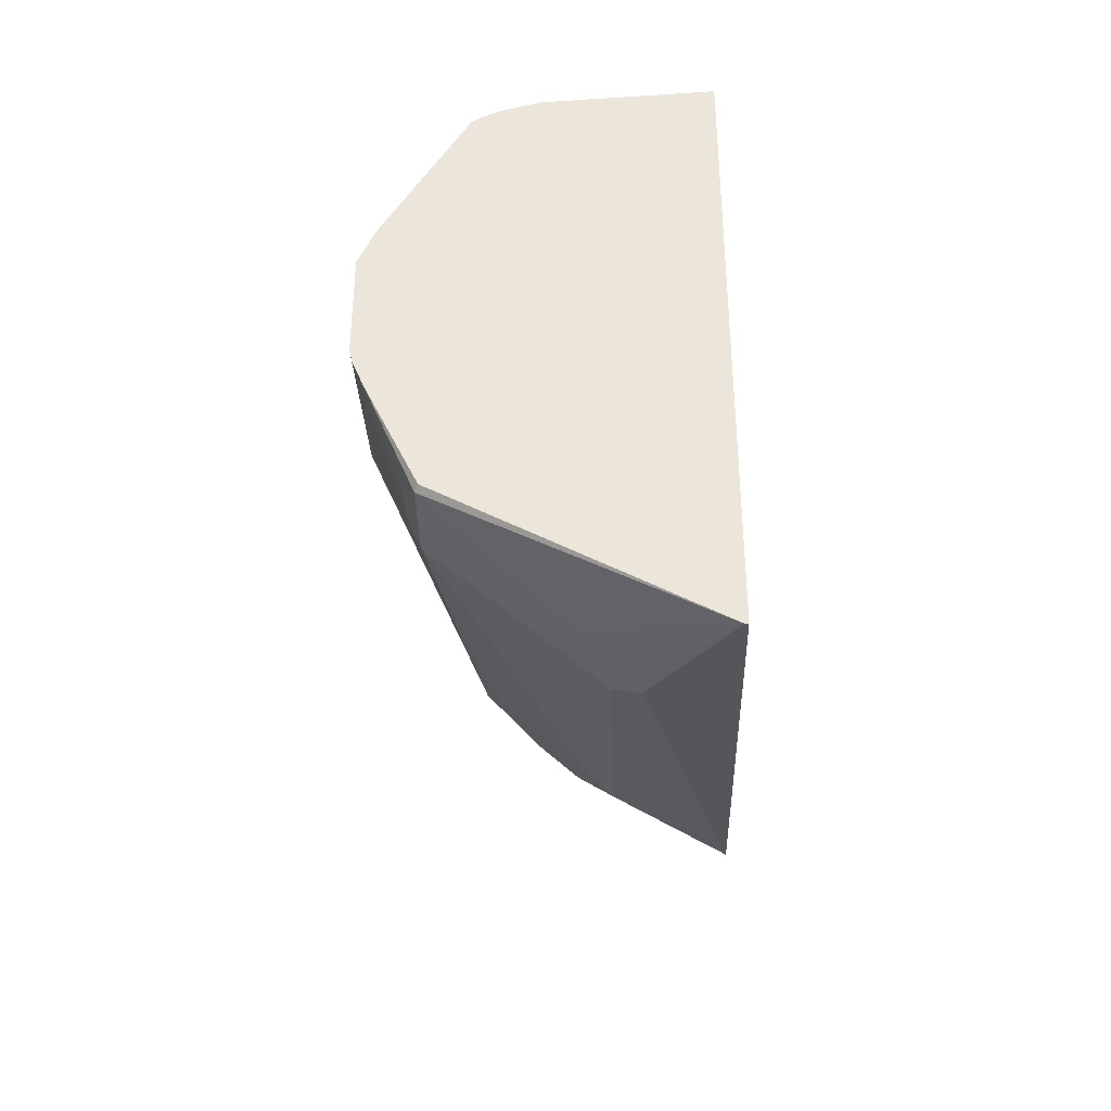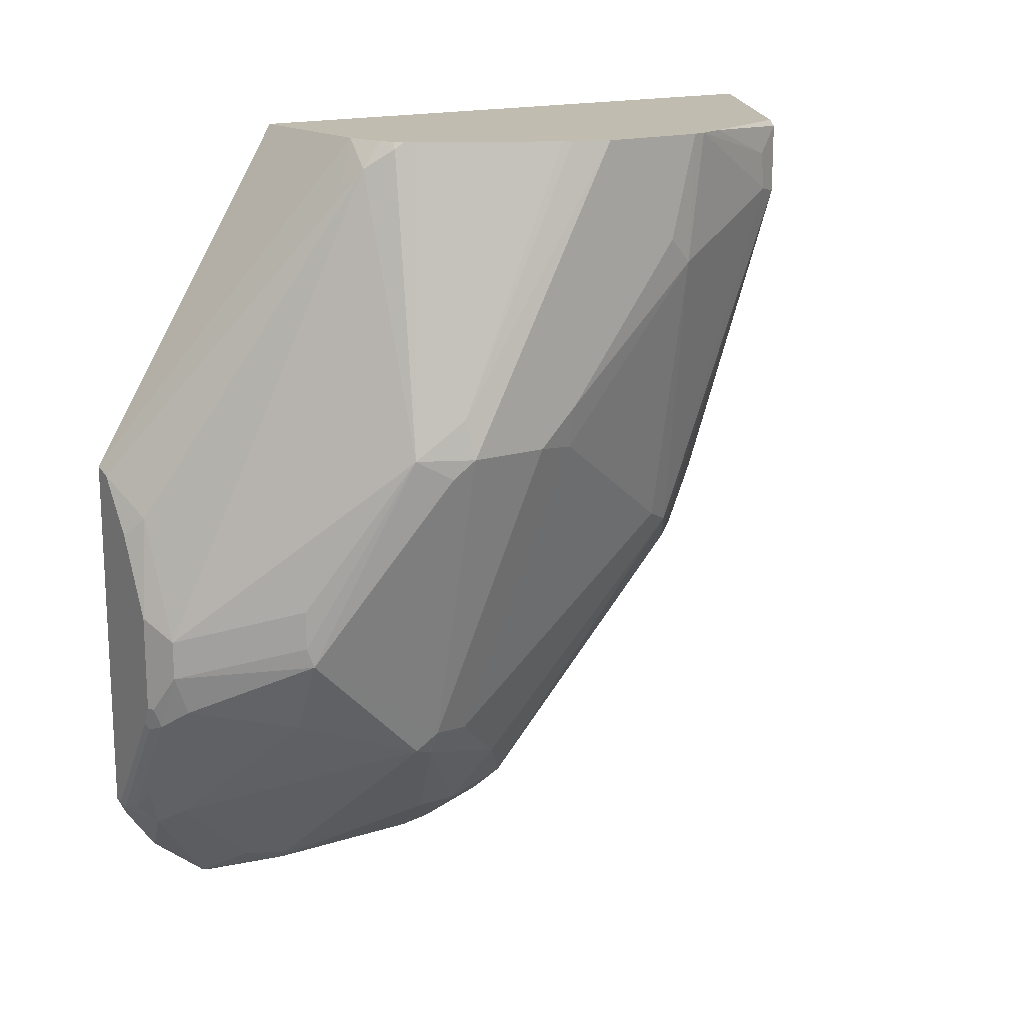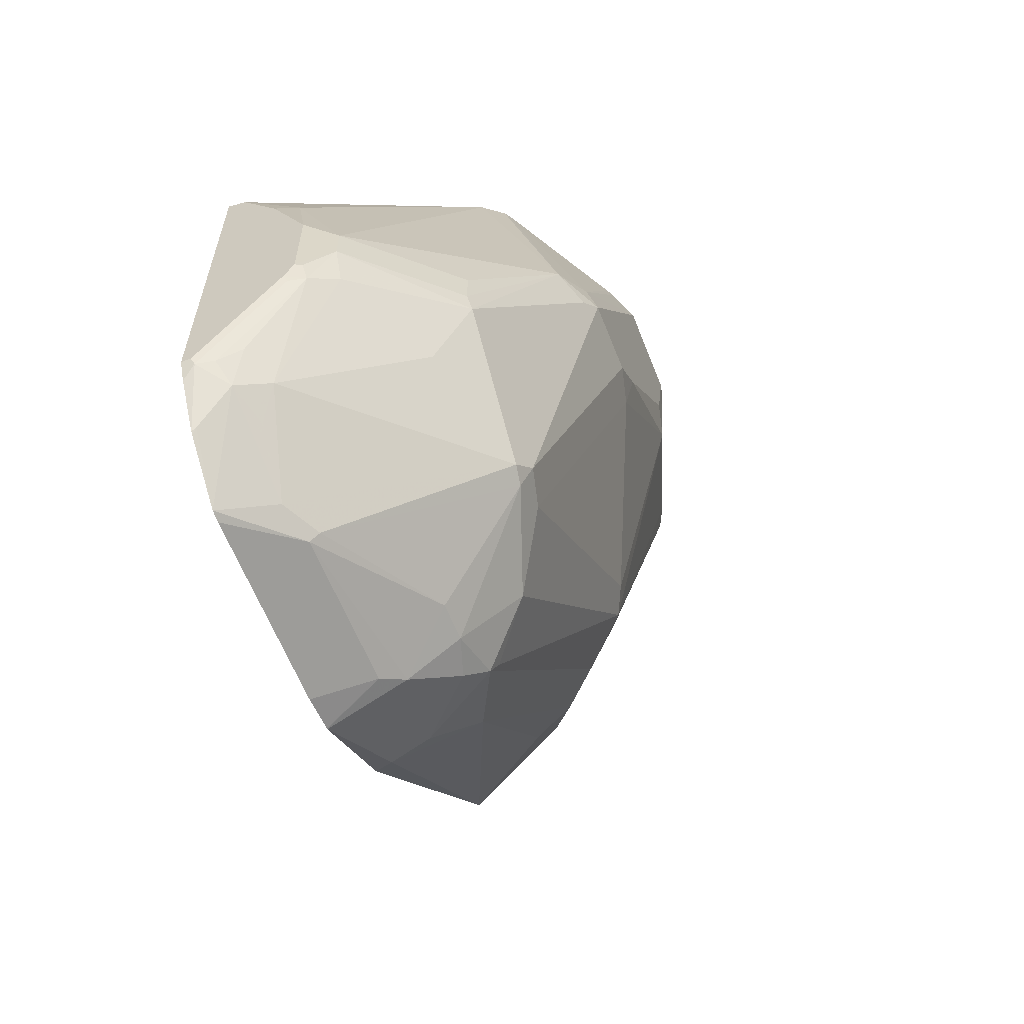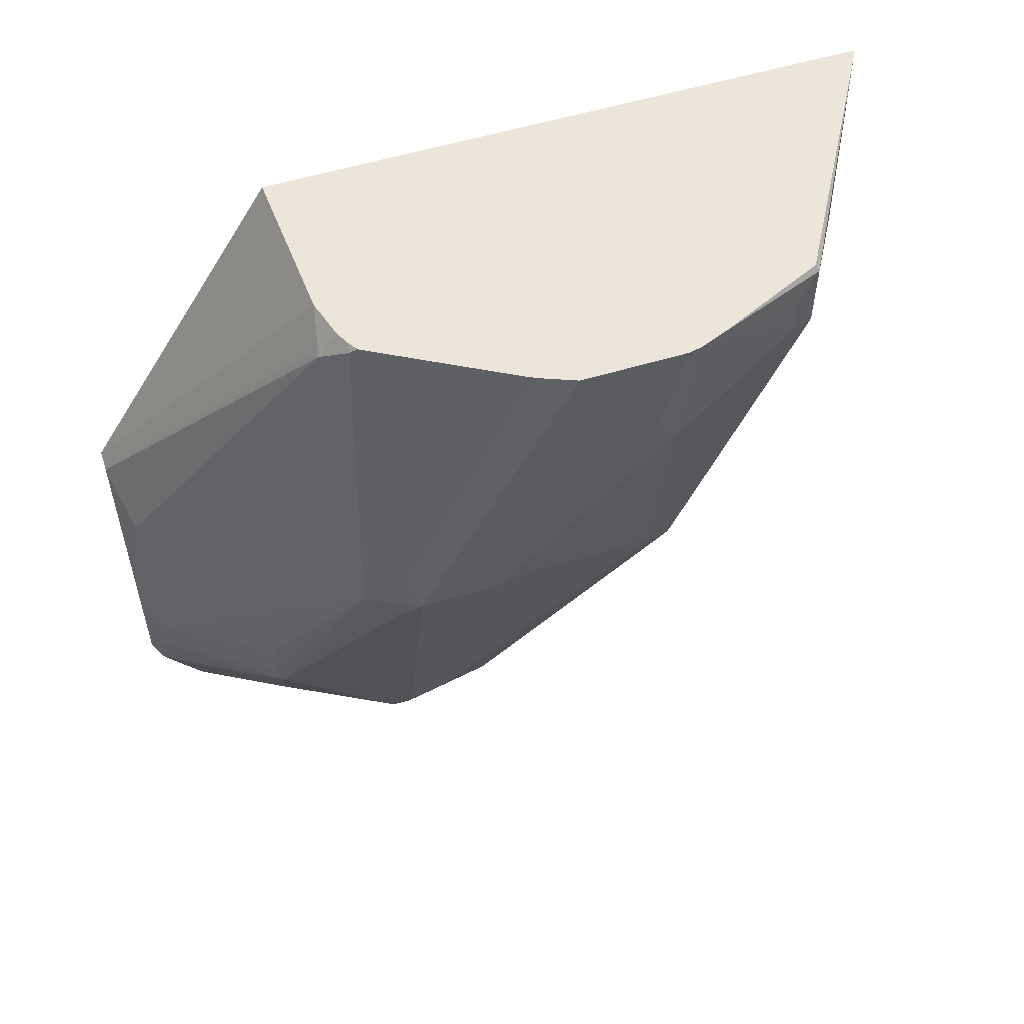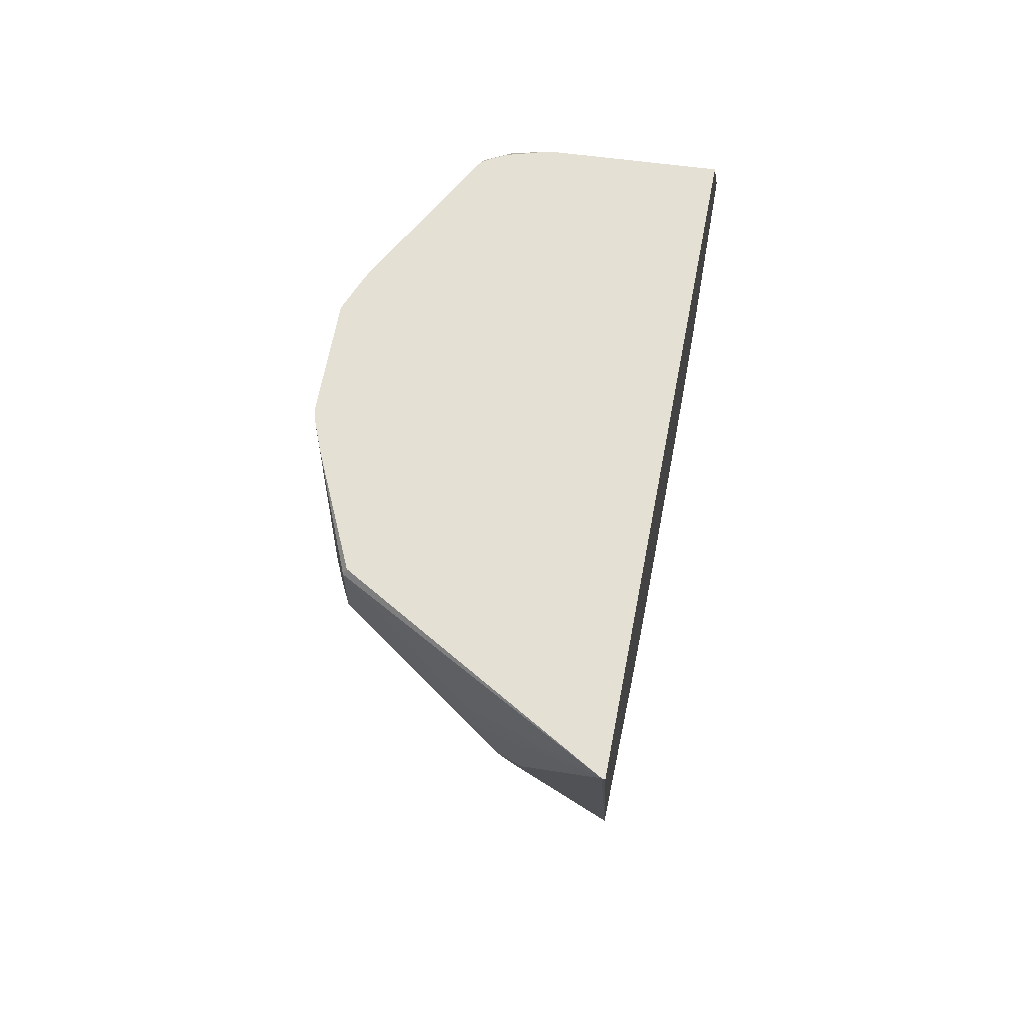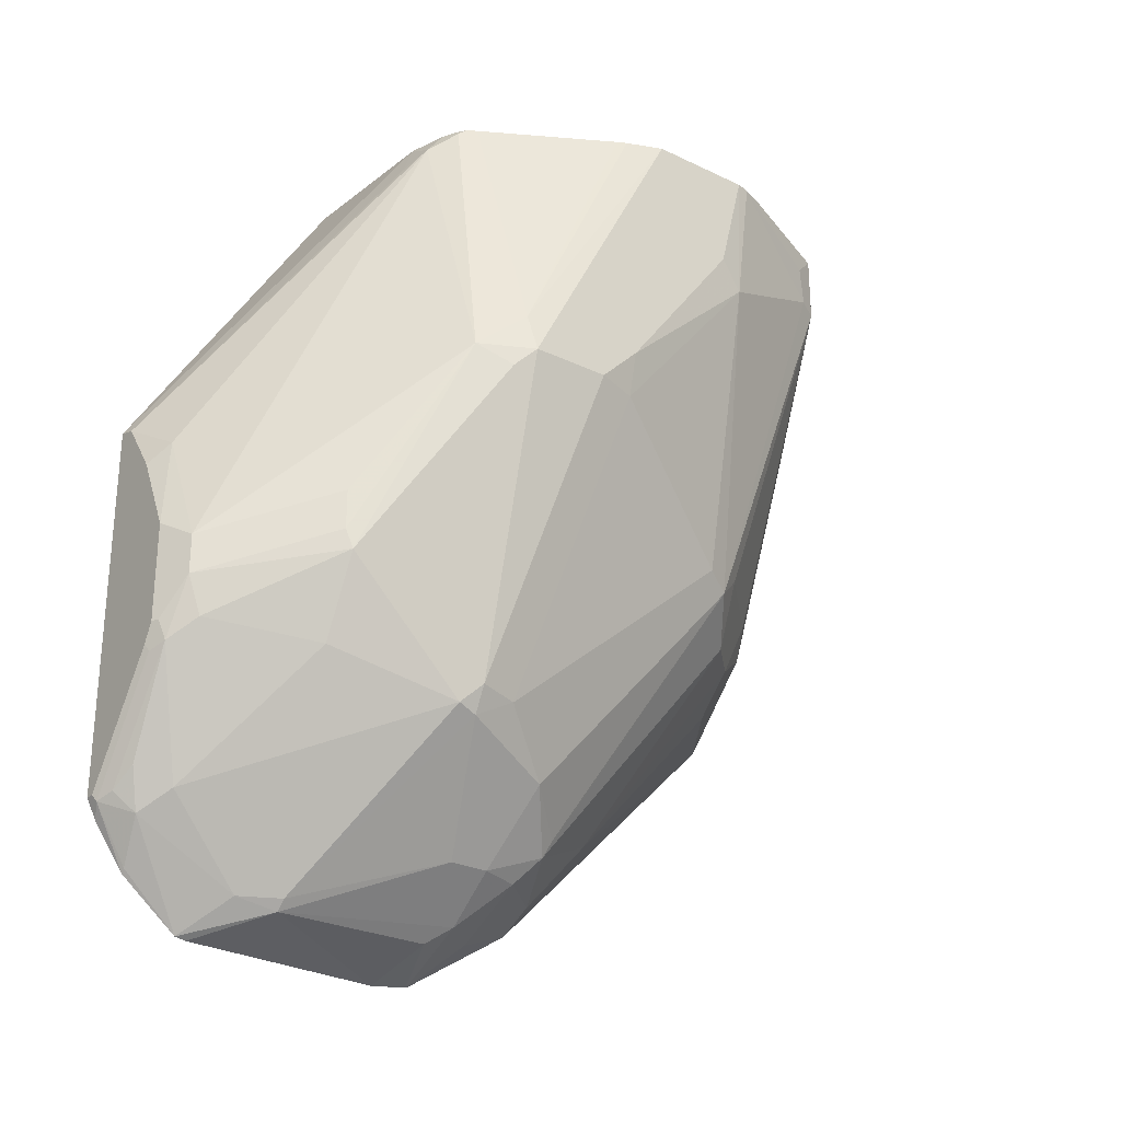
<metadata>
{"format":"obj","ext":"obj","renderer":"f3d","projection":"perspective","resolution":1024,"background":"white","views":[{"elev":-39.3,"azim":1.8,"up":"+Y"},{"elev":16.4,"azim":-123.0,"up":"+Z"},{"elev":-60.3,"azim":-158.6,"up":"+Z"},{"elev":55.3,"azim":-107.8,"up":"+Z"},{"elev":65.6,"azim":10.8,"up":"+Z"},{"elev":-26.9,"azim":-126.8,"up":"+Z"}]}
</metadata>
<code>
v -0.3977 0.02901 -0.1242
v -0.3977 0.02493 -0.1323
v -0.4017 0.02901 -0.1242
v -0.3977 0.02901 0.03333
v -0.4031 0.0276 -0.127
v -0.3977 0.01222 -0.1507
v -0.4348 0.02901 -0.07448
v -0.4058 0.02901 0.03103
v -0.3977 0.02891 0.03353
v -0.3996 0.01242 -0.1491
v -0.4141 0.01654 -0.1325
v -0.41 0.02482 -0.1242
v -0.4431 0.02482 -0.07451
v -0.4362 0.0276 -0.07729
v -0.3977 0.01114 -0.1516
v -0.4389 0.02901 -0.06625
v -0.4804 -0.06007 0.1656
v -0.4721 -0.05385 0.1574
v -0.4224 0.02901 0.008253
v -0.4307 0.02276 0.01655
v -0.4638 -0.06344 0.1766
v -0.3977 -0.05946 0.1766
v -0.3977 -0.01177 -0.1704
v -0.4197 -1.422e-05 -0.138
v -0.4266 0.008265 -0.1242
v -0.4197 0.02209 -0.1159
v -0.4183 -0.02485 -0.1573
v -0.4535 0.01654 -0.06625
v -0.4528 0.02209 -0.04968
v -0.4417 0.0276 -0.06625
v -0.4389 0.02901 -0.02488
v -0.519 -0.06074 0.04969
v -0.4887 -0.07041 0.1739
v -0.4804 -0.06824 0.1766
v -0.4528 0.02209 -0.03311
v -0.439 0.02898 -0.02485
v -0.3977 -0.3162 0.1766
v -0.3977 -0.01657 -0.1713
v -0.4224 -0.04145 -0.1615
v -0.4928 -0.07456 -0.09108
v -0.4762 -0.02485 -0.07451
v -0.4266 -0.04145 -0.1573
v -0.4928 -0.02485 -0.04141
v -0.4914 -0.02212 -0.03311
v -0.5259 -0.07456 0.04139
v -0.5301 -0.08284 0.04969
v -0.5259 -0.08078 0.06625
v -0.4923 -0.07771 0.1766
v -0.49 -0.07372 0.1766
v -0.4914 -0.02212 -0.01655
v -0.486 -0.07108 0.1766
v -0.3977 -0.2693 -0.03359
v -0.3991 -0.3162 0.1766
v -0.3977 -0.0994 -0.1738
v -0.4031 -0.0994 -0.1712
v -0.4224 -0.1077 -0.1615
v -0.4307 -0.116 -0.1553
v -0.4528 -0.0994 -0.138
v -0.4914 -0.08284 -0.09386
v -0.497 -0.08284 -0.08281
v -0.5301 -0.116 0.04969
v -0.5301 -0.1491 0.1766
v -0.5241 -0.1344 0.1766
v -0.5222 -0.1307 0.1766
v -0.4417 -0.2595 -0.005501
v -0.439 -0.2567 -0.0124
v -0.439 -0.2402 -0.03726
v -0.439 -0.1739 -0.1118
v -0.4059 -0.1574 -0.1449
v -0.3977 -0.1601 -0.1436
v -0.4307 -0.2981 0.116
v -0.4417 -0.2926 0.1104
v -0.5039 -0.2554 0.1766
v -0.5052 -0.2567 0.1739
v -0.4528 -0.2871 0.138
v -0.4528 -0.2871 0.1215
v -0.3977 -0.1154 -0.1718
v -0.3977 -0.116 -0.1717
v -0.4141 -0.1326 -0.1553
v -0.4473 -0.1326 -0.1387
v -0.4528 -0.116 -0.138
v -0.4762 -0.1242 -0.1076
v -0.4928 -0.0994 -0.08487
v -0.5259 -0.1326 0.04759
v -0.5301 -0.1326 0.06625
v -0.5301 -0.1931 0.1766
v -0.4528 -0.254 0.005509
v -0.4555 -0.2402 -0.0207
v -0.4583 -0.2761 0.09387
v -0.5052 -0.2567 0.1449
v -0.4555 -0.1408 -0.1284
v -0.4224 -0.1574 -0.1367
v -0.4721 -0.2236 -0.0207
v -0.3977 -0.1162 -0.1716
v -0.5245 -0.2099 0.1766
v -0.5108 -0.2457 0.1629
v -0.5094 -0.2485 0.147
v -0.4583 -0.1436 -0.1215
v -0.4914 -0.2098 -0.005501
v -0.497 -0.1988 2.132e-05
v -0.5273 -0.1932 0.1215
v -0.5301 -0.1822 0.1325
v -0.5288 -0.1988 0.1766
v -0.4859 -0.2209 0.005509
f 53 72 71
f 53 76 72
f 53 75 76
f 53 73 74
f 52 53 71
f 52 71 72
f 52 72 65
f 54 77 56
f 53 74 75
f 54 56 55
f 59 82 83
f 56 78 57
f 57 78 79
f 57 79 80
f 57 80 81
f 57 81 58
f 58 81 59
f 59 83 60
f 59 81 82
f 52 69 70
f 60 83 84
f 56 77 78
f 52 68 69
f 39 58 42
f 52 66 67
f 60 84 61
f 38 54 39
f 39 54 55
f 39 55 56
f 39 56 57
f 39 57 58
f 40 59 60
f 40 60 43
f 40 42 59
f 42 58 59
f 52 67 68
f 43 60 45
f 46 60 61
f 46 61 85
f 46 85 102
f 46 102 86
f 46 86 62
f 46 62 47
f 47 62 63
f 47 63 64
f 47 64 48
f 52 65 66
f 45 60 46
f 61 84 85
f 87 93 88
f 65 88 67
f 82 98 99
f 82 99 83
f 83 99 100
f 83 100 84
f 84 101 85
f 84 100 101
f 85 101 102
f 86 102 101
f 86 101 103
f 87 104 93
f 82 91 98
f 37 53 52
f 90 97 99
f 90 99 104
f 91 93 99
f 91 99 98
f 93 104 99
f 95 103 96
f 96 103 97
f 97 101 99
f 97 103 101
f 99 101 100
f 87 90 104
f 65 87 88
f 81 91 82
f 80 92 91
f 65 67 66
f 65 72 89
f 65 89 90
f 65 90 87
f 67 88 68
f 68 91 92
f 68 92 69
f 68 88 93
f 68 93 91
f 69 92 79
f 80 91 81
f 69 79 94
f 72 76 90
f 72 90 89
f 73 95 74
f 74 95 96
f 74 96 97
f 74 97 90
f 74 90 76
f 74 76 75
f 78 94 79
f 79 92 80
f 69 94 70
f 33 51 34
f 40 43 41
f 32 43 45
f 5 10 11
f 5 11 12
f 5 12 13
f 5 13 14
f 5 14 7
f 6 15 10
f 7 14 13
f 7 13 16
f 8 17 18
f 8 18 9
f 4 8 9
f 8 19 20
f 9 18 21
f 9 21 22
f 10 15 23
f 10 23 11
f 11 24 25
f 11 25 26
f 11 26 12
f 11 23 27
f 11 27 24
f 12 26 13
f 8 20 17
f 13 26 25
f 3 5 7
f 2 5 3
f 33 49 51
f 1 2 3
f 1 3 7
f 1 7 16
f 1 16 31
f 1 31 19
f 1 19 8
f 1 8 4
f 1 4 9
f 1 9 22
f 2 6 5
f 1 22 37
f 1 52 70
f 1 70 94
f 1 94 78
f 1 78 77
f 1 77 54
f 1 54 38
f 1 38 23
f 1 23 15
f 1 15 6
f 1 6 2
f 1 37 52
f 13 25 28
f 5 6 10
f 13 29 30
f 23 38 39
f 23 39 27
f 24 27 25
f 25 27 40
f 25 40 41
f 25 41 28
f 27 39 42
f 27 42 40
f 28 43 29
f 28 41 43
f 21 37 22
f 29 43 44
f 29 50 35
f 31 35 36
f 32 45 46
f 32 46 47
f 32 47 48
f 32 48 49
f 32 49 33
f 32 35 50
f 32 50 44
f 13 28 29
f 29 44 50
f 21 53 37
f 32 44 43
f 21 95 73
f 21 73 53
f 16 30 29
f 16 29 35
f 16 35 31
f 17 32 33
f 17 33 34
f 17 34 21
f 17 21 18
f 17 20 35
f 17 35 32
f 19 31 36
f 13 30 16
f 20 36 35
f 21 34 51
f 21 51 49
f 21 49 48
f 21 48 64
f 21 64 63
f 21 63 62
f 21 62 86
f 21 86 103
f 21 103 95
f 19 36 20

</code>
